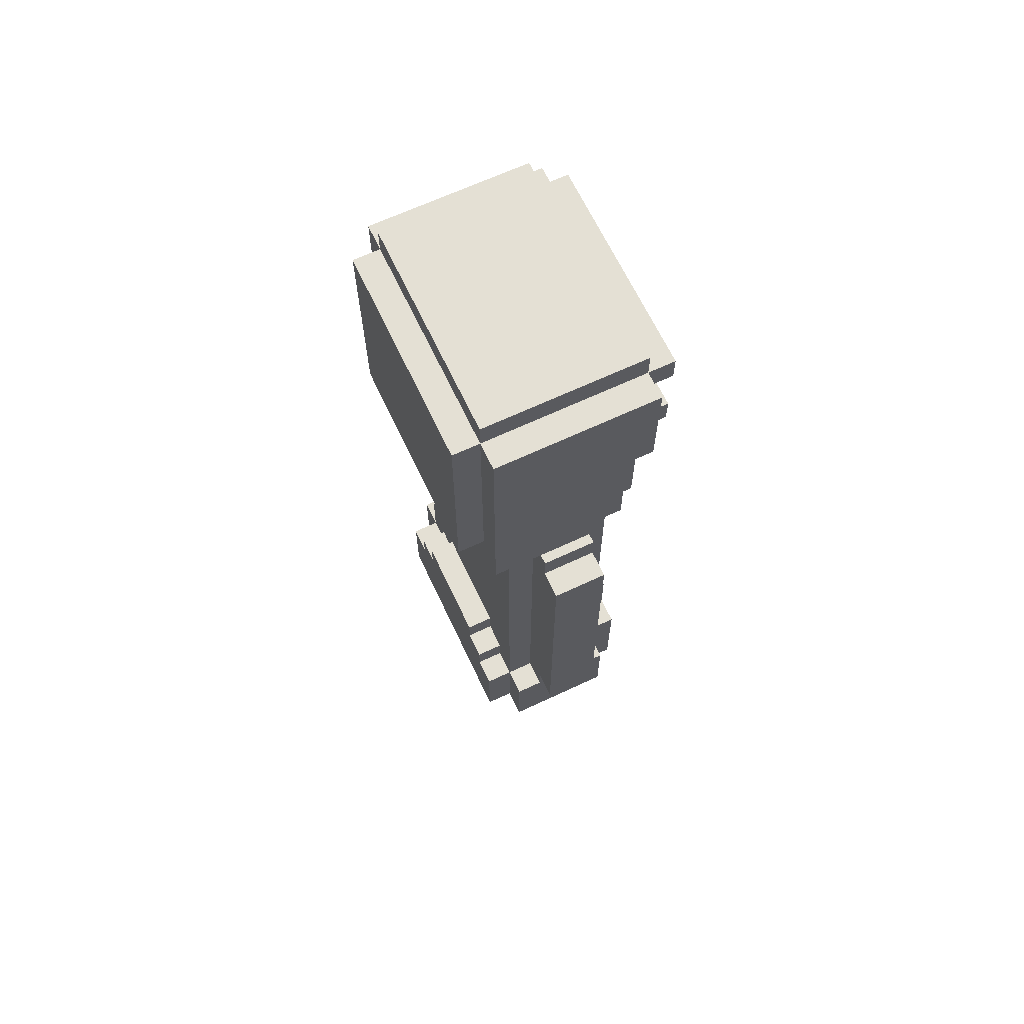
<metadata>
{"format":"obj","ext":"obj","renderer":"f3d","projection":"perspective","resolution":1024,"background":"white","views":[{"elev":66.2,"azim":-25.2,"up":"+Y"}]}
</metadata>
<code>
o
v -0.4 2.6 0.4
v -0.4 2.6 -0.4
v -0.4 3.4 0.4
v -0.4 3.4 -0.4
v -0.3 0.7 0.4
v -0.3 0.7 -0.4
v -0.3 1 0.4
v -0.3 1 0.3
v -0.3 1 -0.3
v -0.3 1 -0.4
v -0.3 1.1 0.3
v -0.3 1.1 0.2
v -0.3 1.1 -0.2
v -0.3 1.1 -0.3
v -0.3 1.2 0.2
v -0.3 1.2 -0.2
v -0.3 2.5 0.5
v -0.3 2.5 -0.4
v -0.3 2.6 0.4
v -0.3 2.6 -0.4
v -0.3 2.6 -0.5
v -0.3 3.4 0.5
v -0.3 3.4 0.4
v -0.3 3.4 -0.4
v -0.3 3.4 -0.5
v -0.3 3.5 0.4
v -0.3 3.5 -0.4
v -0.2 0.7 0.5
v -0.2 0.7 0.4
v -0.2 0.7 -0.4
v -0.2 0.7 -0.5
v -0.2 1 0.5
v -0.2 1 0.4
v -0.2 1 0.3
v -0.2 1 -0.3
v -0.2 1 -0.4
v -0.2 1 -0.5
v -0.2 1.1 0.3
v -0.2 1.1 0.2
v -0.2 1.1 -0.2
v -0.2 1.1 -0.3
v -0.2 1.2 0.2
v -0.2 1.2 -0.2
v -0.2 2.4 0.4
v -0.2 2.4 0.3
v -0.2 2.4 -0.3
v -0.2 2.4 -0.4
v -0.2 2.5 0.3
v -0.2 2.5 -0.3
v -0.2 2.5 -0.4
v -0.2 2.5 -0.5
v -0.2 2.6 -0.4
v -0.2 2.6 -0.5
v -0.1 0 0.3
v -0.1 0 0.1
v -0.1 0 -0.1
v -0.1 0 -0.3
v -0.1 0.2 0.3
v -0.1 0.2 0.1
v -0.1 0.2 -0.1
v -0.1 0.2 -0.3
v -0.1 0.7 0.3
v -0.1 0.7 0.1
v -0.1 0.7 -0.1
v -0.1 0.7 -0.3
v -0.1 1 0.5
v -0.1 1 0.4
v -0.1 1 -0.4
v -0.1 1 -0.5
v -0.1 1.1 0.6
v -0.1 1.1 0.5
v -0.1 1.1 0.4
v -0.1 1.1 -0.4
v -0.1 1.1 -0.5
v -0.1 1.1 -0.6
v -0.1 1.3 0.6
v -0.1 1.3 0.4
v -0.1 1.3 -0.4
v -0.1 1.3 -0.6
v -0.1 2.3 0.6
v -0.1 2.3 0.5
v -0.1 2.3 -0.5
v -0.1 2.3 -0.6
v -0.1 2.4 0.5
v -0.1 2.4 0.4
v -0.1 2.4 0.3
v -0.1 2.4 -0.3
v -0.1 2.4 -0.4
v -0.1 2.4 -0.5
v -0.1 2.5 0.4
v -0.1 2.5 0.3
v -0.1 2.5 -0.3
v -0.1 2.5 -0.4
v 0.1 0.2 0.3
v 0.1 0.2 0.1
v 0.1 0.2 -0.1
v 0.1 0.2 -0.3
v 0.1 0.7 0.3
v 0.1 0.7 0.1
v 0.1 0.7 -0.1
v 0.1 0.7 -0.3
v 0.1 1 0.5
v 0.1 1 0.4
v 0.1 1 -0.4
v 0.1 1 -0.5
v 0.1 1.1 0.6
v 0.1 1.1 0.5
v 0.1 1.1 0.4
v 0.1 1.1 -0.4
v 0.1 1.1 -0.5
v 0.1 1.1 -0.6
v 0.1 1.3 0.6
v 0.1 1.3 0.4
v 0.1 1.3 -0.4
v 0.1 1.3 -0.6
v 0.1 2.3 0.6
v 0.1 2.3 0.5
v 0.1 2.3 -0.5
v 0.1 2.3 -0.6
v 0.1 2.4 0.5
v 0.1 2.4 0.4
v 0.1 2.4 0.3
v 0.1 2.4 -0.3
v 0.1 2.4 -0.4
v 0.1 2.4 -0.5
v 0.1 2.5 0.5
v 0.1 2.5 0.4
v 0.1 2.5 0.3
v 0.1 2.5 -0.3
v 0.1 2.5 -0.4
v 0.1 2.5 -0.5
v 0.1 2.6 0.5
v 0.1 2.6 0.4
v 0.1 2.6 -0.4
v 0.1 2.6 -0.5
v 0.2 0 0.3
v 0.2 0 0.1
v 0.2 0 -0.1
v 0.2 0 -0.3
v 0.2 0.2 0.3
v 0.2 0.2 0.1
v 0.2 0.2 -0.1
v 0.2 0.2 -0.3
v 0.2 0.7 0.5
v 0.2 0.7 0.4
v 0.2 0.7 -0.4
v 0.2 0.7 -0.5
v 0.2 1 0.5
v 0.2 1 0.4
v 0.2 1 -0.4
v 0.2 1 -0.5
v 0.2 1.1 0.4
v 0.2 1.1 0.3
v 0.2 1.1 -0.3
v 0.2 1.1 -0.4
v 0.2 1.3 0.3
v 0.2 1.3 -0.3
v 0.2 2.3 0.1
v 0.2 2.3 -0.1
v 0.2 2.4 0.4
v 0.2 2.4 0.3
v 0.2 2.4 0.2
v 0.2 2.4 0.1
v 0.2 2.4 -0.1
v 0.2 2.4 -0.2
v 0.2 2.4 -0.3
v 0.2 2.4 -0.4
v 0.2 2.5 0.3
v 0.2 2.5 0.2
v 0.2 2.5 -0.2
v 0.2 2.5 -0.3
v 0.2 2.6 0.5
v 0.2 2.6 0.4
v 0.2 2.6 -0.4
v 0.2 2.6 -0.5
v 0.2 3 0.5
v 0.2 3 0.4
v 0.2 3 -0.4
v 0.2 3 -0.5
v 0.3 0.7 0.4
v 0.3 0.7 -0.4
v 0.3 1.1 0.4
v 0.3 1.1 0.3
v 0.3 1.1 -0.3
v 0.3 1.1 -0.4
v 0.3 1.3 0.3
v 0.3 1.3 -0.3
v 0.3 2.5 0.4
v 0.3 2.5 -0.4
v 0.3 2.6 0.1
v 0.3 2.6 -0.1
v 0.3 2.7 0.1
v 0.3 2.7 -0.1
v 0.3 2.8 0.3
v 0.3 2.8 0.2
v 0.3 2.8 0.1
v 0.3 2.8 -0.1
v 0.3 2.8 -0.2
v 0.3 2.8 -0.3
v 0.3 3 0.5
v 0.3 3 0.4
v 0.3 3 0.3
v 0.3 3 0.2
v 0.3 3 0.1
v 0.3 3 -0.1
v 0.3 3 -0.2
v 0.3 3 -0.3
v 0.3 3 -0.4
v 0.3 3 -0.5
v 0.3 3.1 0.4
v 0.3 3.1 0.1
v 0.3 3.1 5.96e-08
v 0.3 3.1 -0.1
v 0.3 3.2 0.1
v 0.3 3.2 5.96e-08
v 0.3 3.3 0.4
v 0.3 3.3 0.1
v 0.3 3.4 0.5
v 0.3 3.4 0.4
v 0.3 3.4 -0.4
v 0.3 3.4 -0.5
v 0.3 3.5 0.4
v 0.3 3.5 -0.4
v 0.4 2.8 0.1
v 0.4 2.8 -0.1
v 0.4 3 0.4
v 0.4 3 0.1
v 0.4 3 -0.1
v 0.4 3 -0.4
v 0.4 3.1 0.4
v 0.4 3.1 0.1
v 0.4 3.1 5.96e-08
v 0.4 3.1 -0.1
v 0.4 3.2 0.1
v 0.4 3.2 5.96e-08
v 0.4 3.3 0.4
v 0.4 3.3 0.1
v 0.4 3.4 0.4
v 0.4 3.4 -0.4
v -0.1 1.1 0.6
v -0.1 1.3 0.6
v -0.1 2.3 0.6
v 0.1 1.1 0.6
v 0.1 1.3 0.6
v 0.1 2.3 0.6
v -0.3 2.5 0.5
v -0.3 3.4 0.5
v -0.2 0.7 0.5
v -0.2 1 0.5
v -0.1 1 0.5
v -0.1 1.1 0.5
v -0.1 2.3 0.5
v -0.1 2.4 0.5
v 0.1 1 0.5
v 0.1 1.1 0.5
v 0.1 2.3 0.5
v 0.1 2.4 0.5
v 0.1 2.5 0.5
v 0.1 2.6 0.5
v 0.2 0.7 0.5
v 0.2 1 0.5
v 0.2 2.6 0.5
v 0.2 3 0.5
v 0.3 3 0.5
v 0.3 3.4 0.5
v -0.4 2.6 0.4
v -0.4 3.4 0.4
v -0.3 0.7 0.4
v -0.3 1 0.4
v -0.3 2.6 0.4
v -0.3 3.4 0.4
v -0.3 3.5 0.4
v -0.2 0.7 0.4
v -0.2 1 0.4
v -0.2 2.4 0.4
v -0.1 1 0.4
v -0.1 1.1 0.4
v -0.1 1.3 0.4
v -0.1 2.4 0.4
v -0.1 2.5 0.4
v 0.1 1 0.4
v 0.1 1.1 0.4
v 0.1 1.3 0.4
v 0.1 2.4 0.4
v 0.1 2.5 0.4
v 0.1 2.6 0.4
v 0.2 0.7 0.4
v 0.2 1 0.4
v 0.2 1.1 0.4
v 0.2 2.4 0.4
v 0.2 2.5 0.4
v 0.2 2.6 0.4
v 0.2 3 0.4
v 0.3 0.7 0.4
v 0.3 1.1 0.4
v 0.3 2.5 0.4
v 0.3 3 0.4
v 0.3 3.1 0.4
v 0.3 3.3 0.4
v 0.3 3.4 0.4
v 0.3 3.5 0.4
v 0.4 3 0.4
v 0.4 3.1 0.4
v 0.4 3.3 0.4
v 0.4 3.4 0.4
v -0.3 1 0.3
v -0.3 1.1 0.3
v -0.2 1 0.3
v -0.2 1.1 0.3
v -0.2 2.4 0.3
v -0.2 2.5 0.3
v -0.1 0 0.3
v -0.1 0.2 0.3
v -0.1 0.7 0.3
v -0.1 2.4 0.3
v -0.1 2.5 0.3
v 0.1 0.2 0.3
v 0.1 0.7 0.3
v 0.1 2.4 0.3
v 0.1 2.5 0.3
v 0.2 0 0.3
v 0.2 0.2 0.3
v 0.2 1.1 0.3
v 0.2 1.3 0.3
v 0.2 2.4 0.3
v 0.2 2.5 0.3
v 0.3 1.1 0.3
v 0.3 1.3 0.3
v -0.3 1.1 0.2
v -0.3 1.2 0.2
v -0.2 1.1 0.2
v -0.2 1.2 0.2
v 0.3 2.8 0.1
v 0.3 3 0.1
v 0.3 3.2 0.1
v 0.3 3.3 0.1
v 0.4 2.8 0.1
v 0.4 3 0.1
v 0.4 3.2 0.1
v 0.4 3.3 0.1
v 0.3 3.1 5.96e-08
v 0.3 3.2 5.96e-08
v 0.4 3.1 5.96e-08
v 0.4 3.2 5.96e-08
v -0.1 0 -0.1
v -0.1 0.2 -0.1
v -0.1 0.7 -0.1
v 0.1 0.2 -0.1
v 0.1 0.7 -0.1
v 0.2 0 -0.1
v 0.2 0.2 -0.1
v 0.3 3 -0.1
v 0.3 3.1 -0.1
v 0.4 3 -0.1
v 0.4 3.1 -0.1
v -0.1 0 0.1
v -0.1 0.2 0.1
v -0.1 0.7 0.1
v 0.1 0.2 0.1
v 0.1 0.7 0.1
v 0.2 0 0.1
v 0.2 0.2 0.1
v 0.3 3 0.1
v 0.3 3.1 0.1
v 0.4 3 0.1
v 0.4 3.1 0.1
v 0.3 2.8 -0.1
v 0.3 3 -0.1
v 0.4 2.8 -0.1
v 0.4 3 -0.1
v -0.3 1.1 -0.2
v -0.3 1.2 -0.2
v -0.2 1.1 -0.2
v -0.2 1.2 -0.2
v -0.3 1 -0.3
v -0.3 1.1 -0.3
v -0.2 1 -0.3
v -0.2 1.1 -0.3
v -0.2 2.4 -0.3
v -0.2 2.5 -0.3
v -0.1 0 -0.3
v -0.1 0.2 -0.3
v -0.1 0.7 -0.3
v -0.1 2.4 -0.3
v -0.1 2.5 -0.3
v 0.1 0.2 -0.3
v 0.1 0.7 -0.3
v 0.1 2.4 -0.3
v 0.1 2.5 -0.3
v 0.2 0 -0.3
v 0.2 0.2 -0.3
v 0.2 1.1 -0.3
v 0.2 1.3 -0.3
v 0.2 2.4 -0.3
v 0.2 2.5 -0.3
v 0.3 1.1 -0.3
v 0.3 1.3 -0.3
v -0.4 2.6 -0.4
v -0.4 3.4 -0.4
v -0.3 0.7 -0.4
v -0.3 1 -0.4
v -0.3 2.5 -0.4
v -0.3 2.6 -0.4
v -0.3 3.4 -0.4
v -0.3 3.5 -0.4
v -0.2 0.7 -0.4
v -0.2 1 -0.4
v -0.2 2.4 -0.4
v -0.2 2.5 -0.4
v -0.2 2.6 -0.4
v -0.1 1 -0.4
v -0.1 1.1 -0.4
v -0.1 1.3 -0.4
v -0.1 2.4 -0.4
v -0.1 2.5 -0.4
v 0.1 1 -0.4
v 0.1 1.1 -0.4
v 0.1 1.3 -0.4
v 0.1 2.4 -0.4
v 0.1 2.5 -0.4
v 0.1 2.6 -0.4
v 0.2 0.7 -0.4
v 0.2 1 -0.4
v 0.2 1.1 -0.4
v 0.2 2.4 -0.4
v 0.2 2.5 -0.4
v 0.2 2.6 -0.4
v 0.2 3 -0.4
v 0.3 0.7 -0.4
v 0.3 1.1 -0.4
v 0.3 2.5 -0.4
v 0.3 3 -0.4
v 0.3 3.4 -0.4
v 0.3 3.5 -0.4
v 0.4 3 -0.4
v 0.4 3.4 -0.4
v -0.3 2.6 -0.5
v -0.3 3.4 -0.5
v -0.2 0.7 -0.5
v -0.2 1 -0.5
v -0.2 2.5 -0.5
v -0.2 2.6 -0.5
v -0.1 1 -0.5
v -0.1 1.1 -0.5
v -0.1 2.3 -0.5
v -0.1 2.4 -0.5
v 0.1 1 -0.5
v 0.1 1.1 -0.5
v 0.1 2.3 -0.5
v 0.1 2.4 -0.5
v 0.1 2.5 -0.5
v 0.1 2.6 -0.5
v 0.2 0.7 -0.5
v 0.2 1 -0.5
v 0.2 2.6 -0.5
v 0.2 3 -0.5
v 0.3 3 -0.5
v 0.3 3.4 -0.5
v -0.1 1.1 -0.6
v -0.1 1.3 -0.6
v -0.1 2.3 -0.6
v 0.1 1.1 -0.6
v 0.1 1.3 -0.6
v 0.1 2.3 -0.6
v -0.1 0 0.3
v 0.2 0 0.3
v -0.1 0 0.1
v 0.2 0 0.1
v -0.1 0 -0.1
v 0.2 0 -0.1
v -0.1 0 -0.3
v 0.2 0 -0.3
v -0.2 0.7 0.5
v 0.2 0.7 0.5
v -0.3 0.7 0.4
v -0.2 0.7 0.4
v 0.2 0.7 0.4
v 0.3 0.7 0.4
v -0.1 0.7 0.3
v 0.1 0.7 0.3
v -0.1 0.7 0.1
v 0.1 0.7 0.1
v -0.1 0.7 -0.1
v 0.1 0.7 -0.1
v -0.1 0.7 -0.3
v 0.1 0.7 -0.3
v -0.3 0.7 -0.4
v -0.2 0.7 -0.4
v 0.2 0.7 -0.4
v 0.3 0.7 -0.4
v -0.2 0.7 -0.5
v 0.2 0.7 -0.5
v -0.1 1.1 0.6
v 0.1 1.1 0.6
v -0.1 1.1 0.5
v 0.1 1.1 0.5
v -0.1 1.1 -0.5
v 0.1 1.1 -0.5
v -0.1 1.1 -0.6
v 0.1 1.1 -0.6
v -0.3 2.5 0.5
v 0.1 2.5 0.5
v -0.1 2.5 0.4
v 0.1 2.5 0.4
v 0.2 2.5 0.4
v 0.3 2.5 0.4
v -0.2 2.5 0.3
v -0.1 2.5 0.3
v 0.1 2.5 0.3
v 0.2 2.5 0.3
v 0.2 2.5 0.2
v 0.2 2.5 -0.2
v -0.2 2.5 -0.3
v -0.1 2.5 -0.3
v 0.1 2.5 -0.3
v 0.2 2.5 -0.3
v -0.3 2.5 -0.4
v -0.2 2.5 -0.4
v -0.1 2.5 -0.4
v 0.1 2.5 -0.4
v 0.2 2.5 -0.4
v 0.3 2.5 -0.4
v -0.2 2.5 -0.5
v 0.1 2.5 -0.5
v 0.1 2.6 0.5
v 0.2 2.6 0.5
v -0.4 2.6 0.4
v -0.3 2.6 0.4
v 0.1 2.6 0.4
v 0.2 2.6 0.4
v -0.4 2.6 -0.4
v -0.3 2.6 -0.4
v -0.2 2.6 -0.4
v 0.1 2.6 -0.4
v 0.2 2.6 -0.4
v -0.3 2.6 -0.5
v -0.2 2.6 -0.5
v 0.1 2.6 -0.5
v 0.2 2.6 -0.5
v 0.3 2.8 0.1
v 0.4 2.8 0.1
v 0.3 2.8 -0.1
v 0.4 2.8 -0.1
v 0.2 3 0.5
v 0.3 3 0.5
v 0.2 3 0.4
v 0.3 3 0.4
v 0.4 3 0.4
v 0.3 3 0.3
v 0.3 3 0.2
v 0.3 3 0.1
v 0.4 3 0.1
v 0.3 3 -0.1
v 0.4 3 -0.1
v 0.3 3 -0.2
v 0.3 3 -0.3
v 0.2 3 -0.4
v 0.3 3 -0.4
v 0.4 3 -0.4
v 0.2 3 -0.5
v 0.3 3 -0.5
v 0.3 3.1 5.96e-08
v 0.4 3.1 5.96e-08
v 0.3 3.1 -0.1
v 0.4 3.1 -0.1
v 0.3 3.2 0.1
v 0.4 3.2 0.1
v 0.3 3.2 5.96e-08
v 0.4 3.2 5.96e-08
v 0.3 3.3 0.4
v 0.4 3.3 0.4
v 0.3 3.3 0.1
v 0.4 3.3 0.1
v 0.1 0.2 0.3
v 0.2 0.2 0.3
v 0.1 0.2 0.1
v 0.2 0.2 0.1
v 0.1 0.2 -0.1
v 0.2 0.2 -0.1
v 0.1 0.2 -0.3
v 0.2 0.2 -0.3
v -0.2 1 0.5
v -0.1 1 0.5
v 0.1 1 0.5
v 0.2 1 0.5
v -0.3 1 0.4
v -0.2 1 0.4
v -0.1 1 0.4
v 0.1 1 0.4
v 0.2 1 0.4
v -0.3 1 0.3
v -0.2 1 0.3
v -0.3 1 -0.3
v -0.2 1 -0.3
v -0.3 1 -0.4
v -0.2 1 -0.4
v -0.1 1 -0.4
v 0.1 1 -0.4
v 0.2 1 -0.4
v -0.2 1 -0.5
v -0.1 1 -0.5
v 0.1 1 -0.5
v 0.2 1 -0.5
v 0.2 1.1 0.4
v 0.3 1.1 0.4
v -0.3 1.1 0.3
v -0.2 1.1 0.3
v 0.2 1.1 0.3
v 0.3 1.1 0.3
v -0.3 1.1 0.2
v -0.2 1.1 0.2
v -0.3 1.1 -0.2
v -0.2 1.1 -0.2
v -0.3 1.1 -0.3
v -0.2 1.1 -0.3
v 0.2 1.1 -0.3
v 0.3 1.1 -0.3
v 0.2 1.1 -0.4
v 0.3 1.1 -0.4
v -0.3 1.2 0.2
v -0.2 1.2 0.2
v -0.3 1.2 -0.2
v -0.2 1.2 -0.2
v 0.2 1.3 0.3
v 0.3 1.3 0.3
v 0.2 1.3 -0.3
v 0.3 1.3 -0.3
v -0.1 2.3 0.6
v 0.1 2.3 0.6
v -0.1 2.3 0.5
v 0.1 2.3 0.5
v -0.1 2.3 -0.5
v 0.1 2.3 -0.5
v -0.1 2.3 -0.6
v 0.1 2.3 -0.6
v -0.1 2.4 0.5
v 0.1 2.4 0.5
v -0.2 2.4 0.4
v -0.1 2.4 0.4
v 0.1 2.4 0.4
v 0.2 2.4 0.4
v -0.2 2.4 0.3
v -0.1 2.4 0.3
v 0.1 2.4 0.3
v 0.2 2.4 0.3
v -0.2 2.4 -0.3
v -0.1 2.4 -0.3
v 0.1 2.4 -0.3
v 0.2 2.4 -0.3
v -0.2 2.4 -0.4
v -0.1 2.4 -0.4
v 0.1 2.4 -0.4
v 0.2 2.4 -0.4
v -0.1 2.4 -0.5
v 0.1 2.4 -0.5
v 0.3 3 0.1
v 0.4 3 0.1
v 0.3 3 -0.1
v 0.4 3 -0.1
v 0.3 3.1 0.4
v 0.4 3.1 0.4
v 0.3 3.1 0.1
v 0.4 3.1 0.1
v -0.3 3.4 0.5
v 0.3 3.4 0.5
v -0.4 3.4 0.4
v -0.3 3.4 0.4
v 0.3 3.4 0.4
v 0.4 3.4 0.4
v -0.4 3.4 -0.4
v -0.3 3.4 -0.4
v 0.3 3.4 -0.4
v 0.4 3.4 -0.4
v -0.3 3.4 -0.5
v 0.3 3.4 -0.5
v -0.3 3.5 0.4
v 0.3 3.5 0.4
v -0.3 3.5 -0.4
v 0.3 3.5 -0.4
f 3 2 1
f 4 2 3
f 7 6 5
f 8 6 7
f 9 6 8
f 10 6 9
f 11 9 8
f 12 9 11
f 13 9 12
f 14 9 13
f 15 13 12
f 16 13 15
f 19 18 17
f 20 18 19
f 22 19 17
f 23 19 22
f 24 21 20
f 25 21 24
f 26 24 23
f 27 24 26
f 32 29 28
f 33 29 32
f 36 31 30
f 37 31 36
f 38 34 33
f 41 36 35
f 42 39 38
f 43 41 40
f 44 42 38
f 44 43 42
f 44 38 33
f 45 43 44
f 46 41 43
f 46 43 45
f 46 36 41
f 47 36 46
f 48 46 45
f 49 46 48
f 52 51 50
f 53 51 52
f 58 55 54
f 59 55 58
f 60 57 56
f 61 57 60
f 62 59 58
f 63 59 62
f 64 61 60
f 65 61 64
f 71 67 66
f 72 67 71
f 73 69 68
f 74 69 73
f 76 72 71
f 76 71 70
f 77 72 76
f 78 75 74
f 78 74 73
f 79 75 78
f 80 77 76
f 81 77 80
f 82 79 78
f 83 79 82
f 84 77 81
f 85 77 84
f 88 82 78
f 89 82 88
f 90 86 85
f 91 86 90
f 92 88 87
f 93 88 92
f 94 95 98
f 98 95 99
f 96 97 100
f 100 97 101
f 102 103 107
f 107 103 108
f 104 105 109
f 109 105 110
f 107 108 112
f 106 107 112
f 112 108 113
f 110 111 114
f 109 110 114
f 114 111 115
f 112 113 116
f 116 113 117
f 114 115 118
f 118 115 119
f 117 113 120
f 120 113 121
f 114 118 124
f 124 118 125
f 121 122 127
f 127 122 128
f 123 124 129
f 129 124 130
f 126 127 132
f 132 127 133
f 130 131 134
f 134 131 135
f 136 137 140
f 140 137 141
f 138 139 142
f 142 139 143
f 144 145 148
f 148 145 149
f 146 147 150
f 150 147 151
f 152 153 156
f 154 155 157
f 156 157 158
f 158 157 159
f 152 156 160
f 156 158 160
f 160 158 161
f 161 158 162
f 158 159 163
f 162 158 163
f 159 157 164
f 163 159 164
f 164 157 165
f 157 155 166
f 165 157 166
f 166 155 167
f 161 162 168
f 162 163 169
f 168 162 169
f 164 165 169
f 163 164 169
f 165 166 170
f 169 165 170
f 170 166 171
f 172 173 176
f 176 173 177
f 174 175 178
f 178 175 179
f 180 181 182
f 182 181 183
f 183 181 184
f 184 181 185
f 183 184 186
f 186 184 187
f 188 189 190
f 190 189 191
f 188 190 192
f 190 191 192
f 191 189 193
f 192 191 193
f 188 192 194
f 192 193 194
f 194 193 195
f 195 193 196
f 193 189 197
f 196 193 197
f 197 189 198
f 198 189 199
f 188 194 201
f 194 195 202
f 201 194 202
f 195 196 203
f 202 195 203
f 203 196 204
f 197 198 205
f 198 199 206
f 205 198 206
f 199 189 207
f 206 199 207
f 207 189 208
f 200 201 210
f 204 205 211
f 211 205 212
f 212 205 213
f 210 211 214
f 211 212 214
f 214 212 215
f 200 210 216
f 210 214 216
f 216 214 217
f 200 216 218
f 218 216 219
f 208 209 220
f 220 209 221
f 219 220 222
f 222 220 223
f 224 225 227
f 227 225 228
f 226 227 230
f 230 227 231
f 228 229 233
f 232 233 235
f 234 235 237
f 236 237 238
f 233 229 239
f 238 237 239
f 235 233 239
f 237 235 239
f 243 241 240
f 244 242 241
f 244 241 243
f 245 242 244
f 250 249 248
f 254 250 248
f 254 251 250
f 255 251 254
f 256 253 252
f 257 253 256
f 258 247 246
f 259 247 258
f 260 254 248
f 261 254 260
f 262 247 259
f 263 247 262
f 264 247 263
f 265 247 264
f 270 267 266
f 271 267 270
f 273 269 268
f 274 269 273
f 276 275 274
f 277 275 276
f 278 275 277
f 279 275 278
f 284 280 279
f 285 280 284
f 288 283 282
f 288 282 281
f 288 284 283
f 289 284 288
f 290 284 289
f 291 286 285
f 292 286 291
f 294 288 287
f 294 289 288
f 295 289 294
f 296 293 292
f 296 292 291
f 297 293 296
f 300 272 271
f 301 272 300
f 302 298 297
f 303 298 302
f 304 300 299
f 305 300 304
f 308 307 306
f 309 307 308
f 315 311 310
f 316 311 315
f 317 314 313
f 317 313 312
f 318 314 317
f 321 317 312
f 322 317 321
f 325 320 319
f 326 320 325
f 327 324 323
f 328 324 327
f 331 330 329
f 332 330 331
f 337 334 333
f 338 334 337
f 339 336 335
f 340 336 339
f 343 342 341
f 344 342 343
f 348 346 345
f 348 347 346
f 349 347 348
f 350 348 345
f 351 348 350
f 354 353 352
f 355 353 354
f 356 357 359
f 357 358 359
f 359 358 360
f 356 359 361
f 361 359 362
f 363 364 365
f 365 364 366
f 367 368 369
f 369 368 370
f 371 372 373
f 373 372 374
f 375 376 377
f 377 376 378
f 379 380 384
f 384 380 385
f 382 383 386
f 381 382 386
f 386 383 387
f 381 386 390
f 390 386 391
f 388 389 394
f 394 389 395
f 392 393 396
f 396 393 397
f 398 399 403
f 403 399 404
f 400 401 406
f 406 401 407
f 402 403 409
f 409 403 410
f 407 408 411
f 411 408 412
f 412 408 413
f 413 408 414
f 414 415 419
f 419 415 420
f 417 418 423
f 416 417 423
f 418 419 423
f 423 419 424
f 424 419 425
f 420 421 426
f 426 421 427
f 422 423 429
f 423 424 429
f 429 424 430
f 426 427 431
f 427 428 431
f 431 428 432
f 404 405 433
f 433 405 434
f 432 433 435
f 435 433 436
f 437 438 442
f 439 440 443
f 439 443 447
f 443 444 447
f 447 444 448
f 445 446 449
f 449 446 450
f 441 442 451
f 442 438 452
f 451 442 452
f 439 447 453
f 453 447 454
f 452 438 455
f 455 438 456
f 456 438 457
f 457 438 458
f 459 460 462
f 460 461 463
f 462 460 463
f 463 461 464
f 467 466 465
f 468 466 467
f 471 470 469
f 472 470 471
f 476 474 473
f 477 474 476
f 479 476 475
f 479 478 477
f 479 477 476
f 480 478 479
f 481 479 475
f 482 478 480
f 483 481 475
f 483 482 481
f 484 478 482
f 484 482 483
f 485 483 475
f 486 478 484
f 487 485 475
f 487 486 485
f 488 486 487
f 489 478 486
f 489 486 488
f 490 478 489
f 491 489 488
f 492 489 491
f 495 494 493
f 496 494 495
f 499 498 497
f 500 498 499
f 503 502 501
f 504 502 503
f 507 503 501
f 508 503 507
f 509 505 504
f 510 506 505
f 510 505 509
f 511 506 510
f 512 506 511
f 513 507 501
f 516 506 512
f 517 514 513
f 517 513 501
f 518 514 517
f 519 514 518
f 520 516 515
f 521 506 516
f 521 516 520
f 522 506 521
f 523 519 518
f 523 520 519
f 524 520 523
f 529 526 525
f 530 526 529
f 531 528 527
f 532 528 531
f 536 533 532
f 537 533 536
f 538 535 534
f 539 535 538
f 542 541 540
f 543 541 542
f 546 545 544
f 547 545 546
f 549 548 547
f 550 548 549
f 551 548 550
f 552 548 551
f 555 554 553
f 556 554 555
f 558 554 556
f 559 554 558
f 560 558 557
f 561 558 560
f 564 563 562
f 565 563 564
f 568 567 566
f 569 567 568
f 572 571 570
f 573 571 572
f 574 575 576
f 576 575 577
f 578 579 580
f 580 579 581
f 582 583 587
f 587 583 588
f 584 585 589
f 589 585 590
f 586 587 591
f 591 587 592
f 593 594 595
f 595 594 596
f 596 597 600
f 600 597 601
f 598 599 602
f 602 599 603
f 604 605 608
f 608 605 609
f 606 607 610
f 610 607 611
f 612 613 614
f 614 613 615
f 616 617 618
f 618 617 619
f 620 621 622
f 622 621 623
f 624 625 626
f 626 625 627
f 628 629 630
f 630 629 631
f 632 633 634
f 634 633 635
f 636 637 639
f 639 637 640
f 638 639 642
f 642 639 643
f 640 641 644
f 644 641 645
f 646 647 650
f 650 647 651
f 648 649 652
f 652 649 653
f 651 652 654
f 654 652 655
f 656 657 658
f 658 657 659
f 660 661 662
f 662 661 663
f 664 665 667
f 667 665 668
f 666 667 670
f 670 667 671
f 668 669 672
f 672 669 673
f 671 672 674
f 674 672 675
f 676 677 678
f 678 677 679

</code>
